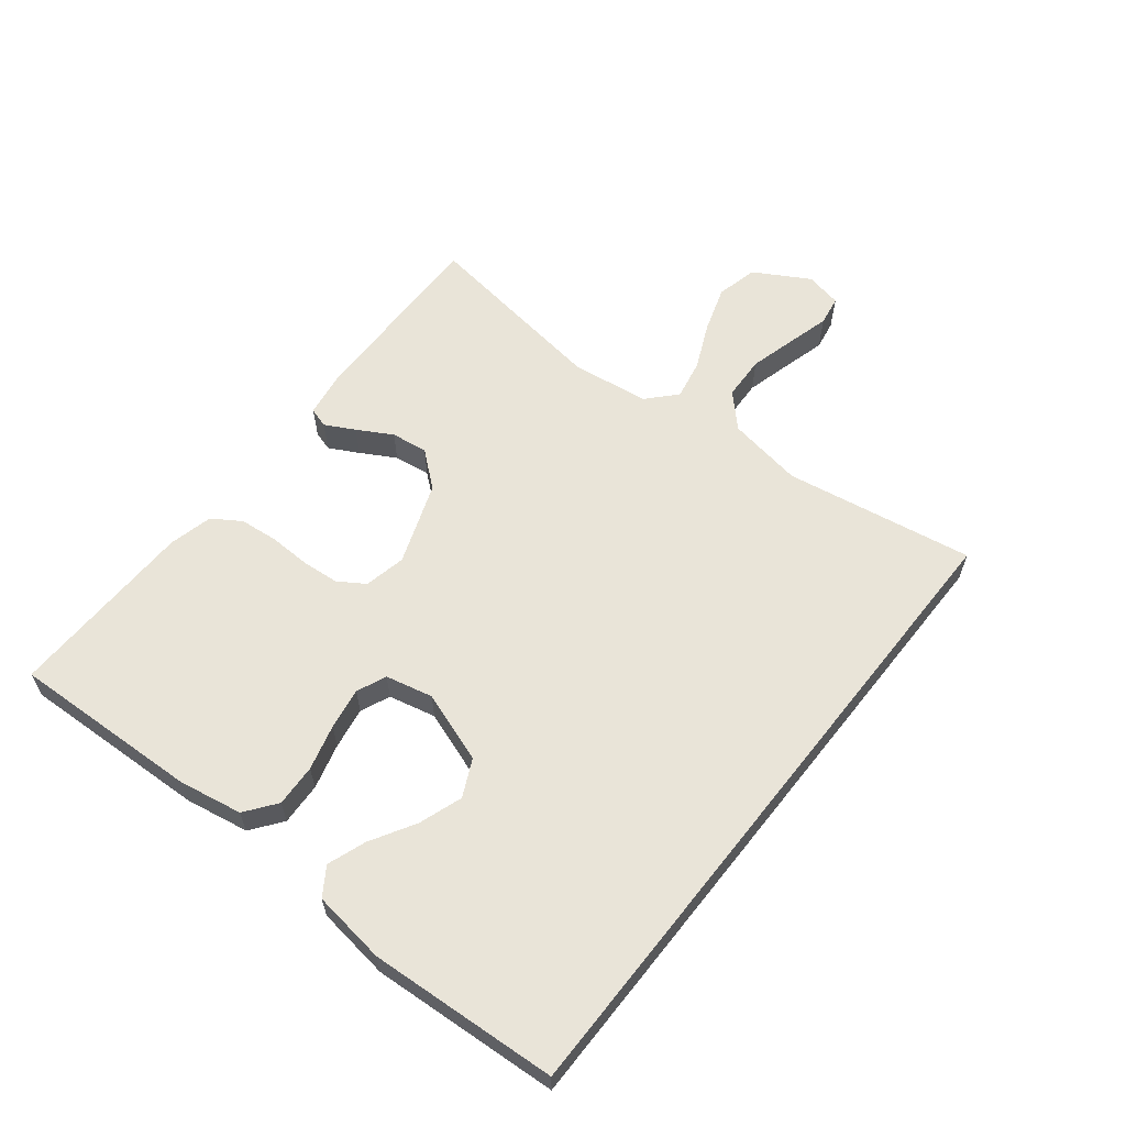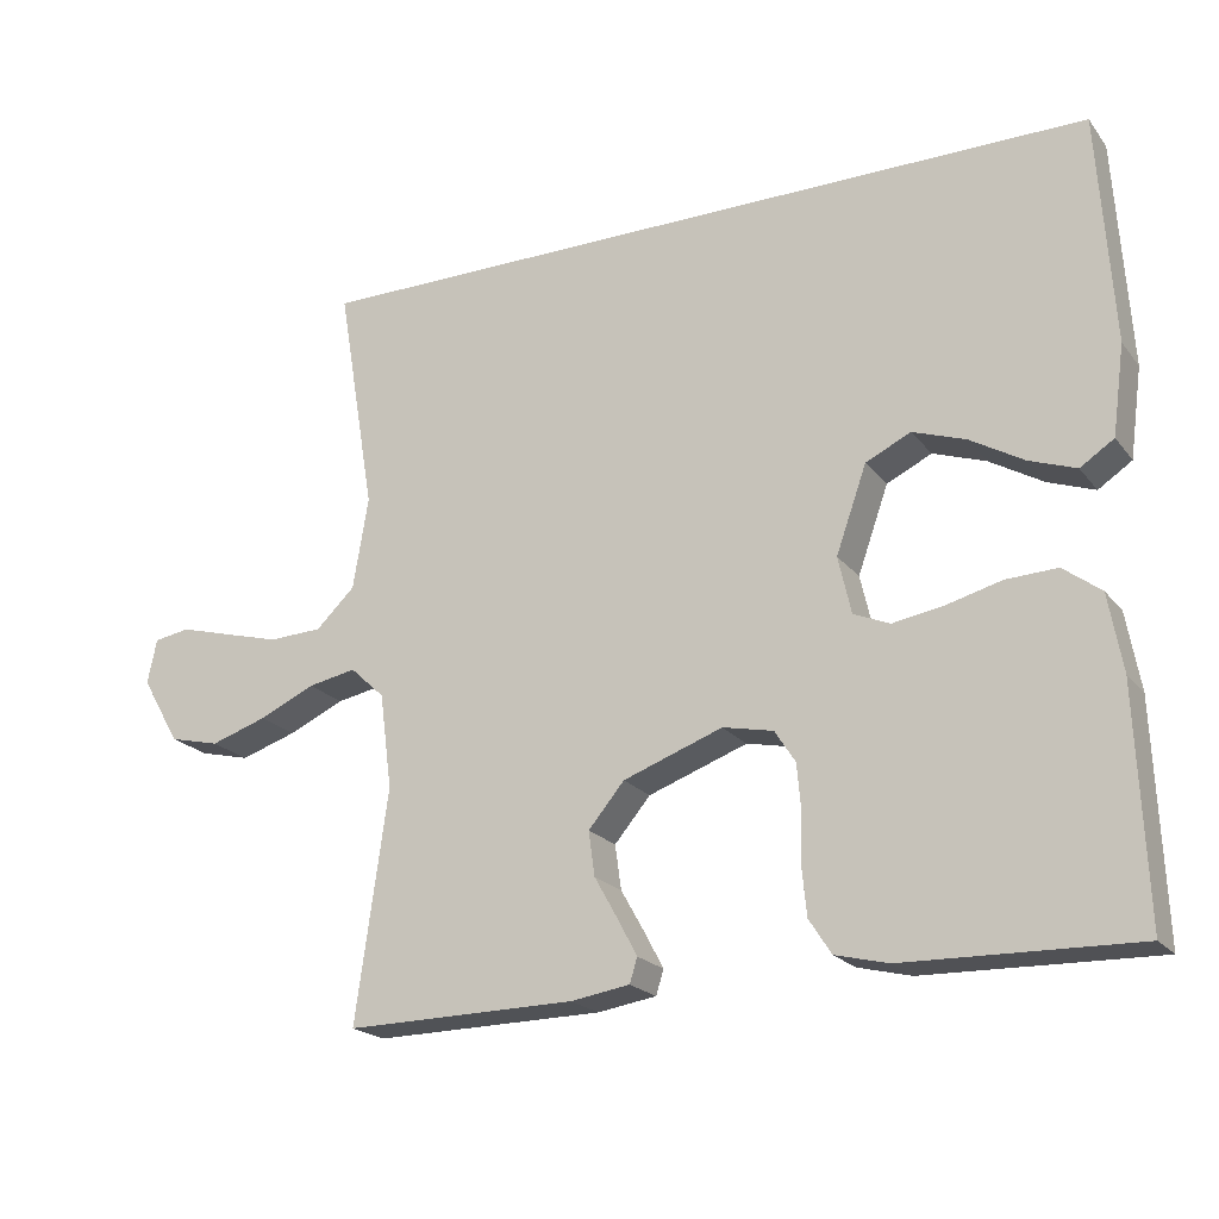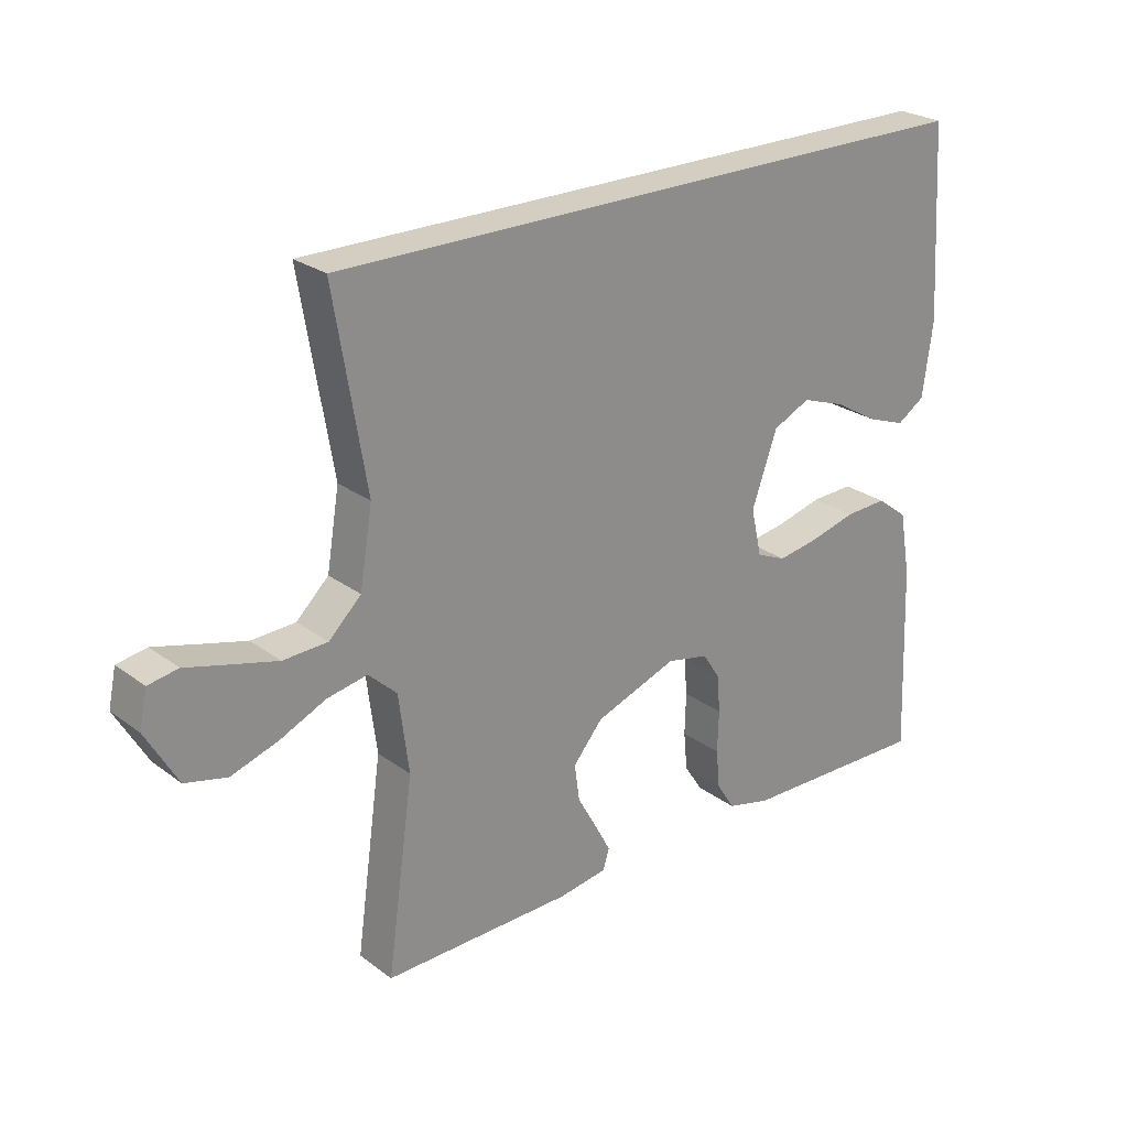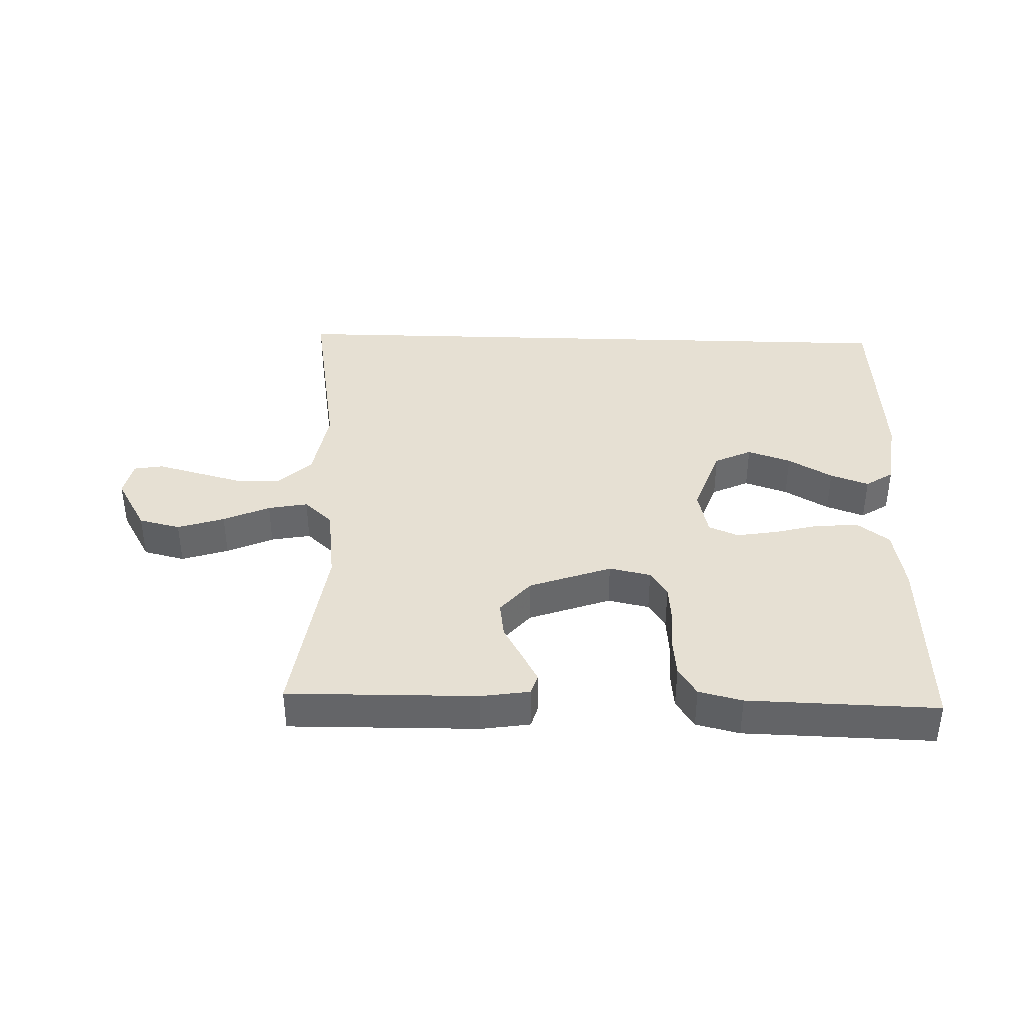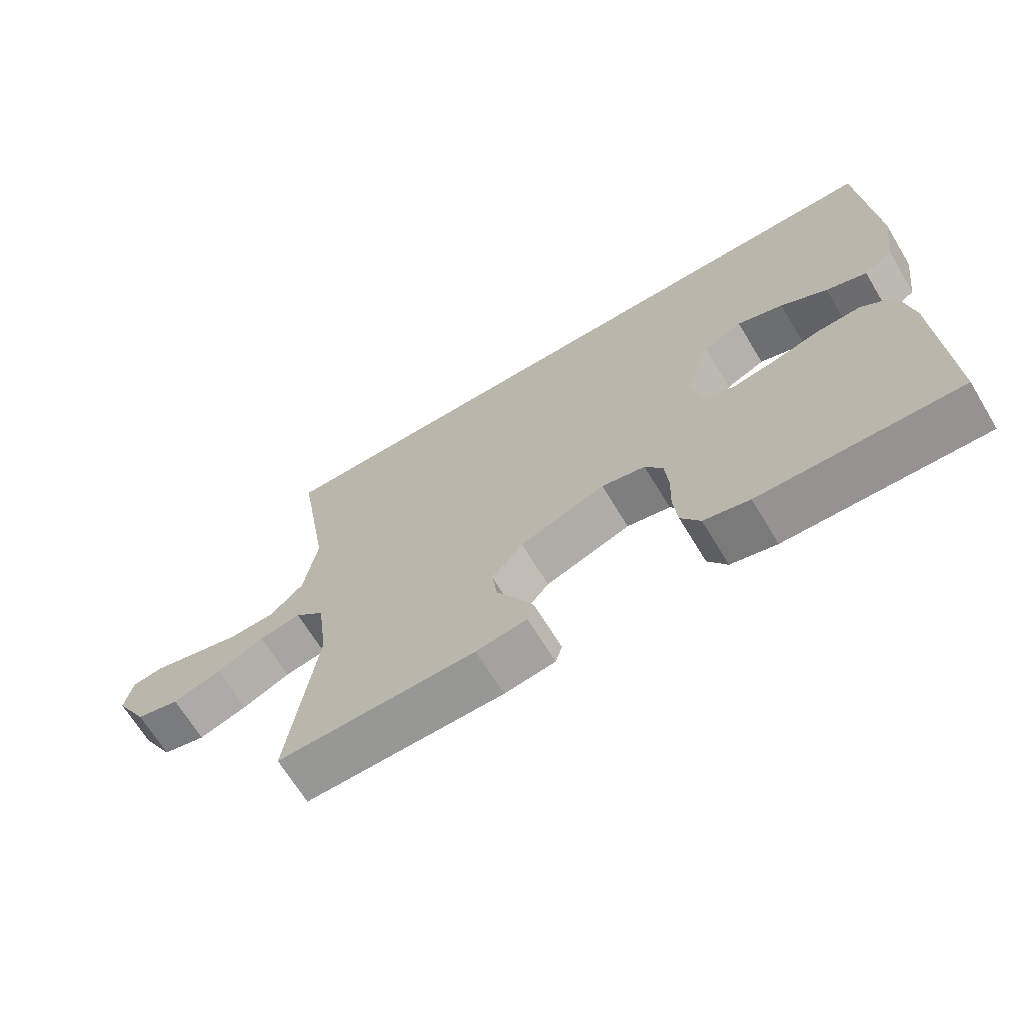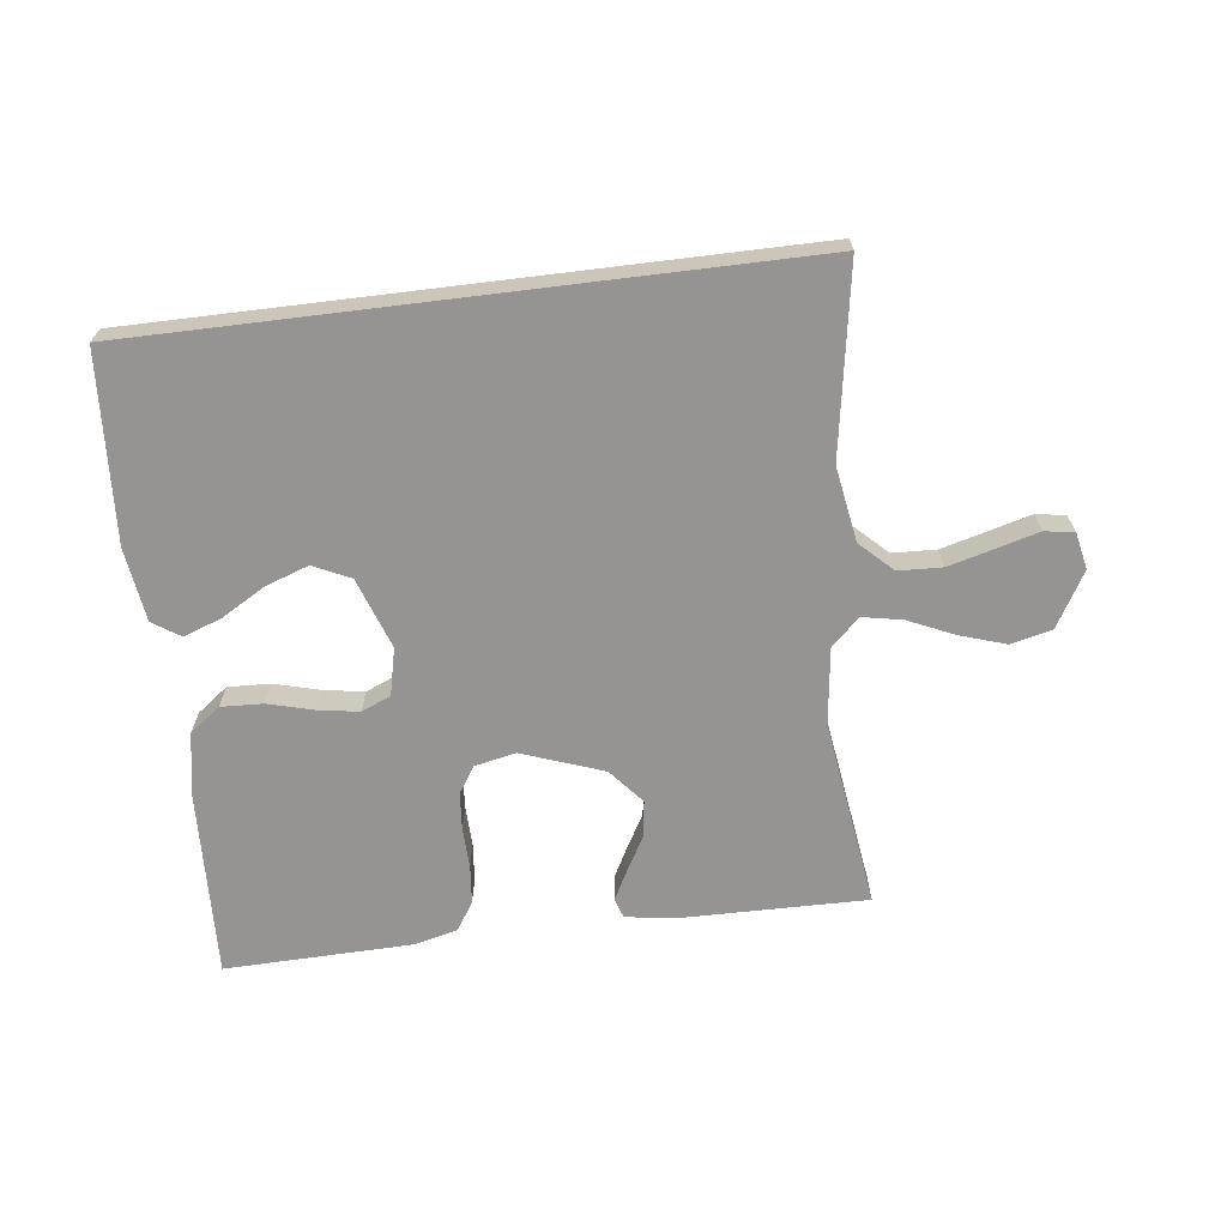
<metadata>
{"format":"obj","ext":"obj","renderer":"f3d","projection":"perspective","resolution":1024,"background":"white","views":[{"elev":60.6,"azim":-51.7,"up":"+Y"},{"elev":-20.7,"azim":-153.0,"up":"+Z"},{"elev":25.2,"azim":139.8,"up":"+Z"},{"elev":38.4,"azim":-178.2,"up":"+Y"},{"elev":-67.6,"azim":-148.8,"up":"+Z"},{"elev":-67.2,"azim":7.0,"up":"+Y"}]}
</metadata>
<code>
v 0.5 0.07 -0.5
v 0.2 0.07 -0.496
v 0.123 0.07 -0.484
v 0.113 0.07 -0.452
v 0.138 0.07 -0.405
v 0.169 0.07 -0.35
v 0.177 0.07 -0.292
v 0.13 0.07 -0.236
v 0 0.07 -0.189
v -0.066 0.07 -0.203
v -0.093 0.07 -0.245
v -0.098 0.07 -0.304
v -0.096 0.07 -0.37
v -0.102 0.07 -0.431
v -0.131 0.07 -0.476
v -0.2 0.07 -0.493
v -0.5 0.07 -0.5
v -0.488 0.07 -0.2
v -0.47 0.07 -0.099
v -0.421 0.07 -0.062
v -0.354 0.07 -0.065
v -0.282 0.07 -0.084
v -0.216 0.07 -0.095
v -0.169 0.07 -0.075
v -0.152 0.07 0
v -0.192 0.07 0.113
v -0.251 0.07 0.141
v -0.32 0.07 0.117
v -0.39 0.07 0.076
v -0.451 0.07 0.054
v -0.495 0.07 0.083
v -0.511 0.07 0.2
v -0.492 0.07 0.5
v 0.554 0.07 0.5
v 0.504 0.07 0.2
v 0.524 0.07 0.08
v 0.575 0.07 0.031
v 0.645 0.07 0.028
v 0.72 0.07 0.048
v 0.786 0.07 0.066
v 0.833 0.07 0.058
v 0.845 0.07 0
v 0.795 0.07 -0.087
v 0.729 0.07 -0.103
v 0.655 0.07 -0.079
v 0.582 0.07 -0.046
v 0.519 0.07 -0.034
v 0.474 0.07 -0.076
v 0.458 0.07 -0.2
v 0.5 0 -0.5
v 0.2 0 -0.496
v 0.123 0 -0.484
v 0.113 0 -0.452
v 0.138 0 -0.405
v 0.169 0 -0.35
v 0.177 0 -0.292
v 0.13 0 -0.236
v 0 0 -0.189
v -0.066 0 -0.203
v -0.093 0 -0.245
v -0.098 0 -0.304
v -0.096 0 -0.37
v -0.102 0 -0.431
v -0.131 0 -0.476
v -0.2 0 -0.493
v -0.5 0 -0.5
v -0.488 0 -0.2
v -0.47 0 -0.099
v -0.421 0 -0.062
v -0.354 0 -0.065
v -0.282 0 -0.084
v -0.216 0 -0.095
v -0.169 0 -0.075
v -0.152 0 0
v -0.192 0 0.113
v -0.251 0 0.141
v -0.32 0 0.117
v -0.39 0 0.076
v -0.451 0 0.054
v -0.495 0 0.083
v -0.511 0 0.2
v -0.492 0 0.5
v 0.554 0 0.5
v 0.504 0 0.2
v 0.524 0 0.08
v 0.575 0 0.031
v 0.645 0 0.028
v 0.72 0 0.048
v 0.786 0 0.066
v 0.833 0 0.058
v 0.845 0 0
v 0.795 0 -0.087
v 0.729 0 -0.103
v 0.655 0 -0.079
v 0.582 0 -0.046
v 0.519 0 -0.034
v 0.474 0 -0.076
v 0.458 0 -0.2
f 44 45 46
f 43 44 46
f 42 43 46
f 41 42 46
f 40 41 46
f 39 40 46
f 38 39 46 47
f 37 38 47
f 36 37 47 48
f 32 33 34 35
f 30 31 32
f 29 30 32
f 28 29 32
f 27 28 32
f 27 32 35 36
f 20 21 22
f 19 20 22
f 18 19 22
f 17 18 22
f 16 17 22
f 15 16 22
f 14 15 22
f 13 14 22
f 12 13 22
f 11 12 22 23
f 10 11 23 24
f 4 5 6
f 3 4 6
f 2 3 6
f 1 2 6
f 49 1 6
f 48 49 6 7
f 26 27 36 48
f 25 26 48
f 24 25 48
f 10 24 48
f 9 10 48
f 8 9 48
f 7 8 48
f 95 94 93
f 95 93 92
f 95 92 91
f 95 91 90
f 95 90 89
f 95 89 88
f 96 95 88 87
f 96 87 86
f 97 96 86 85
f 84 83 82 81
f 81 80 79
f 81 79 78
f 81 78 77
f 81 77 76
f 85 84 81 76
f 71 70 69
f 71 69 68
f 71 68 67
f 71 67 66
f 71 66 65
f 71 65 64
f 71 64 63
f 71 63 62
f 71 62 61
f 72 71 61 60
f 73 72 60 59
f 55 54 53
f 55 53 52
f 55 52 51
f 55 51 50
f 55 50 98
f 56 55 98 97
f 97 85 76 75
f 97 75 74
f 97 74 73
f 97 73 59
f 97 59 58
f 97 58 57
f 97 57 56
f 1 50 51 2
f 2 51 52 3
f 3 52 53 4
f 4 53 54 5
f 5 54 55 6
f 6 55 56 7
f 7 56 57 8
f 8 57 58 9
f 9 58 59 10
f 10 59 60 11
f 11 60 61 12
f 12 61 62 13
f 13 62 63 14
f 14 63 64 15
f 15 64 65 16
f 16 65 66 17
f 17 66 67 18
f 18 67 68 19
f 19 68 69 20
f 20 69 70 21
f 21 70 71 22
f 22 71 72 23
f 23 72 73 24
f 24 73 74 25
f 25 74 75 26
f 26 75 76 27
f 27 76 77 28
f 28 77 78 29
f 29 78 79 30
f 30 79 80 31
f 31 80 81 32
f 32 81 82 33
f 33 82 83 34
f 34 83 84 35
f 35 84 85 36
f 36 85 86 37
f 37 86 87 38
f 38 87 88 39
f 39 88 89 40
f 40 89 90 41
f 41 90 91 42
f 42 91 92 43
f 43 92 93 44
f 44 93 94 45
f 45 94 95 46
f 46 95 96 47
f 47 96 97 48
f 48 97 98 49
f 49 98 50 1

</code>
